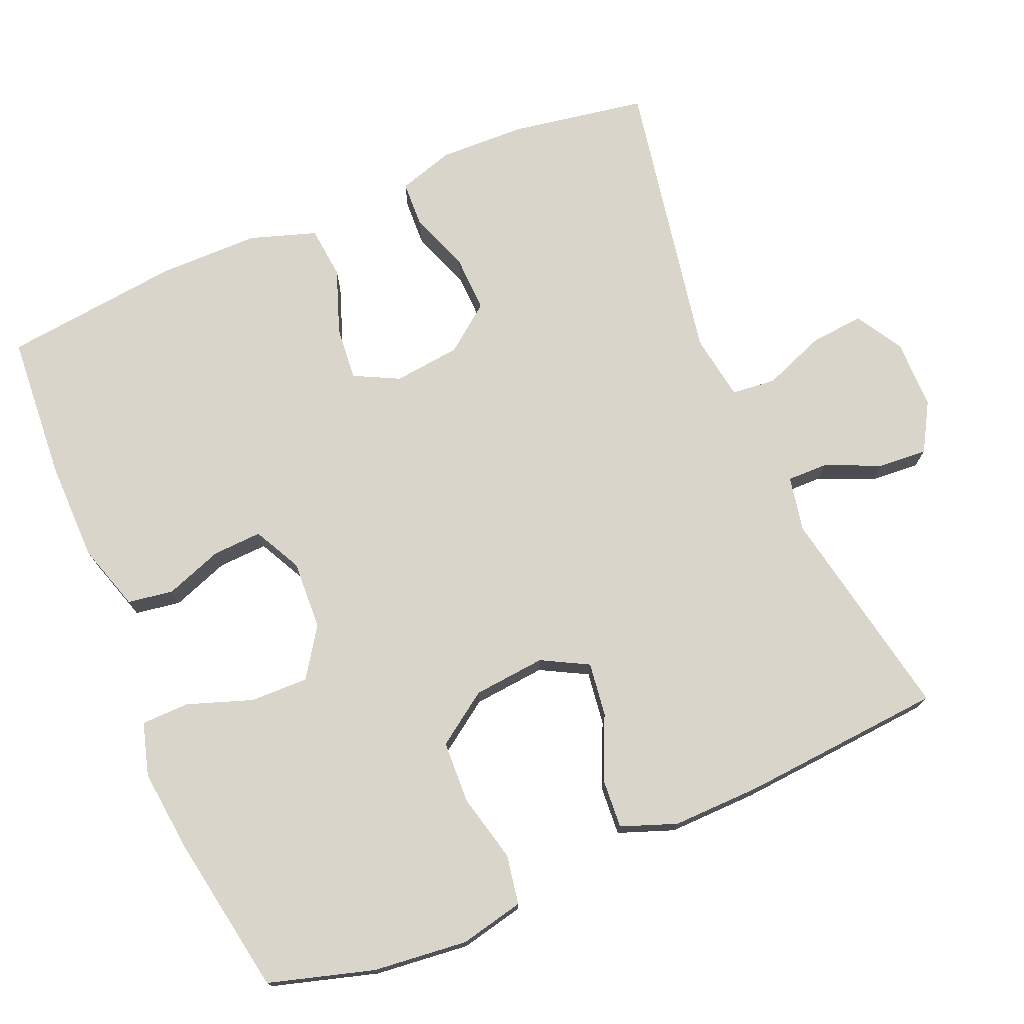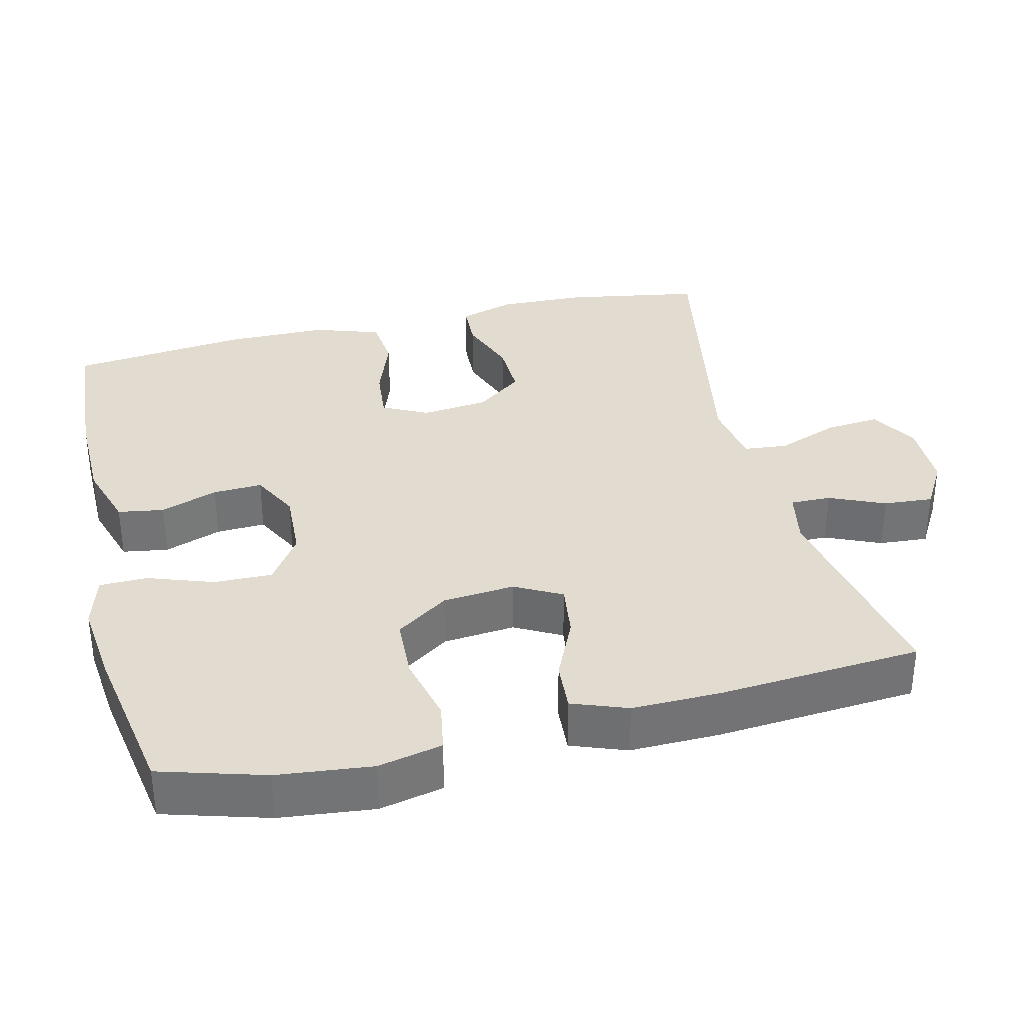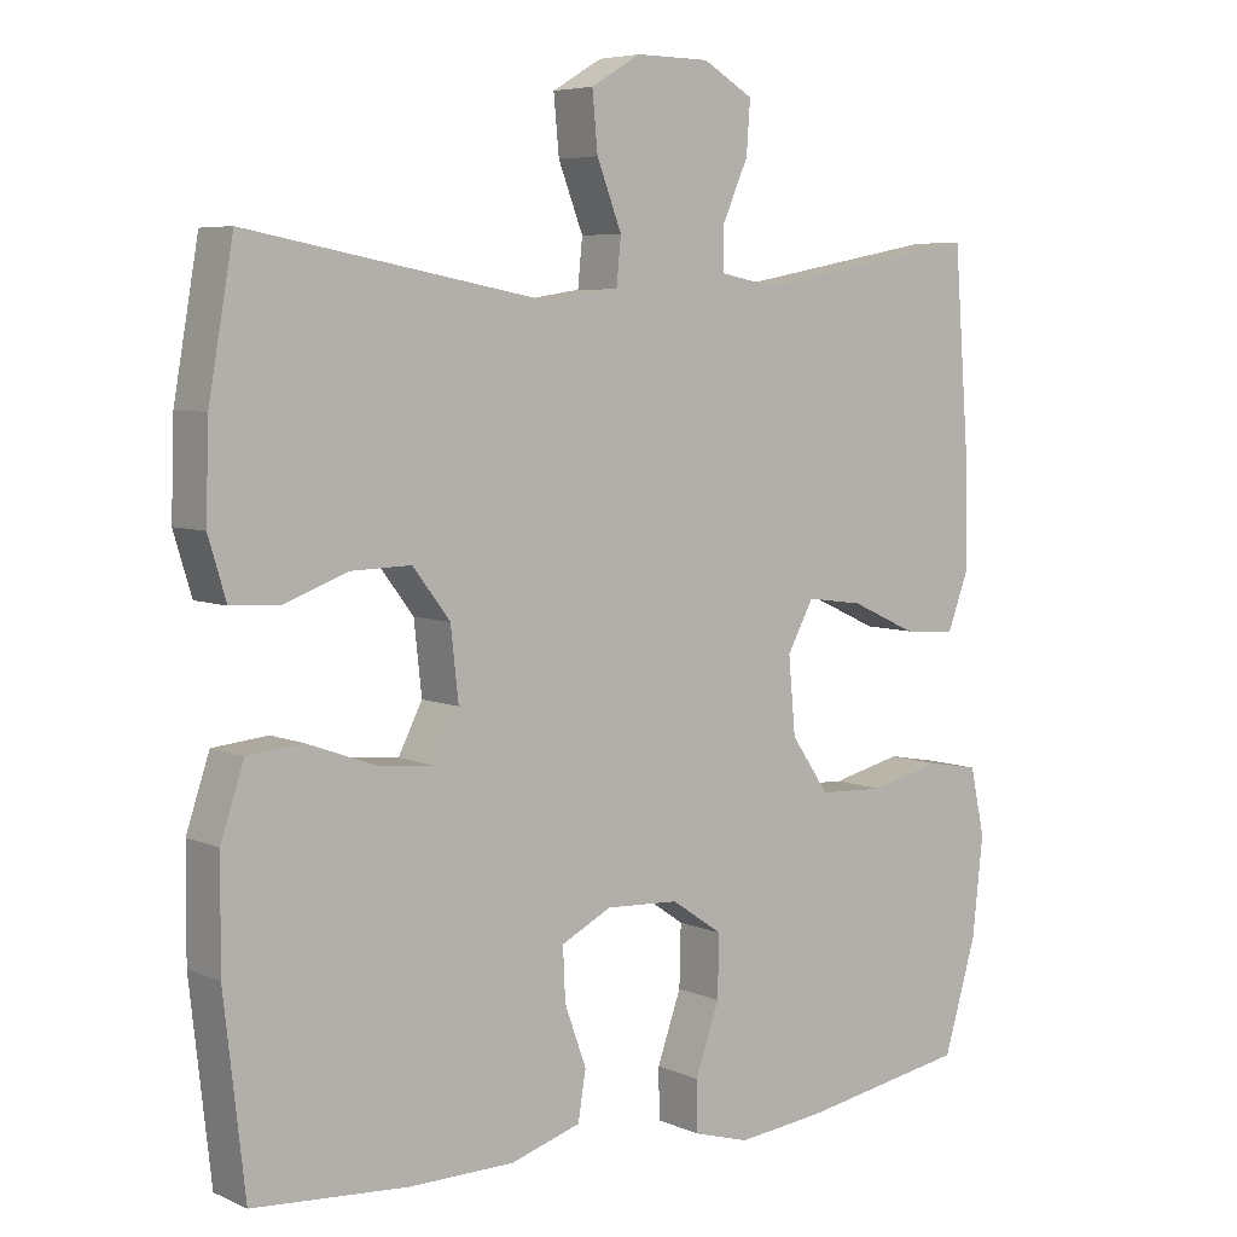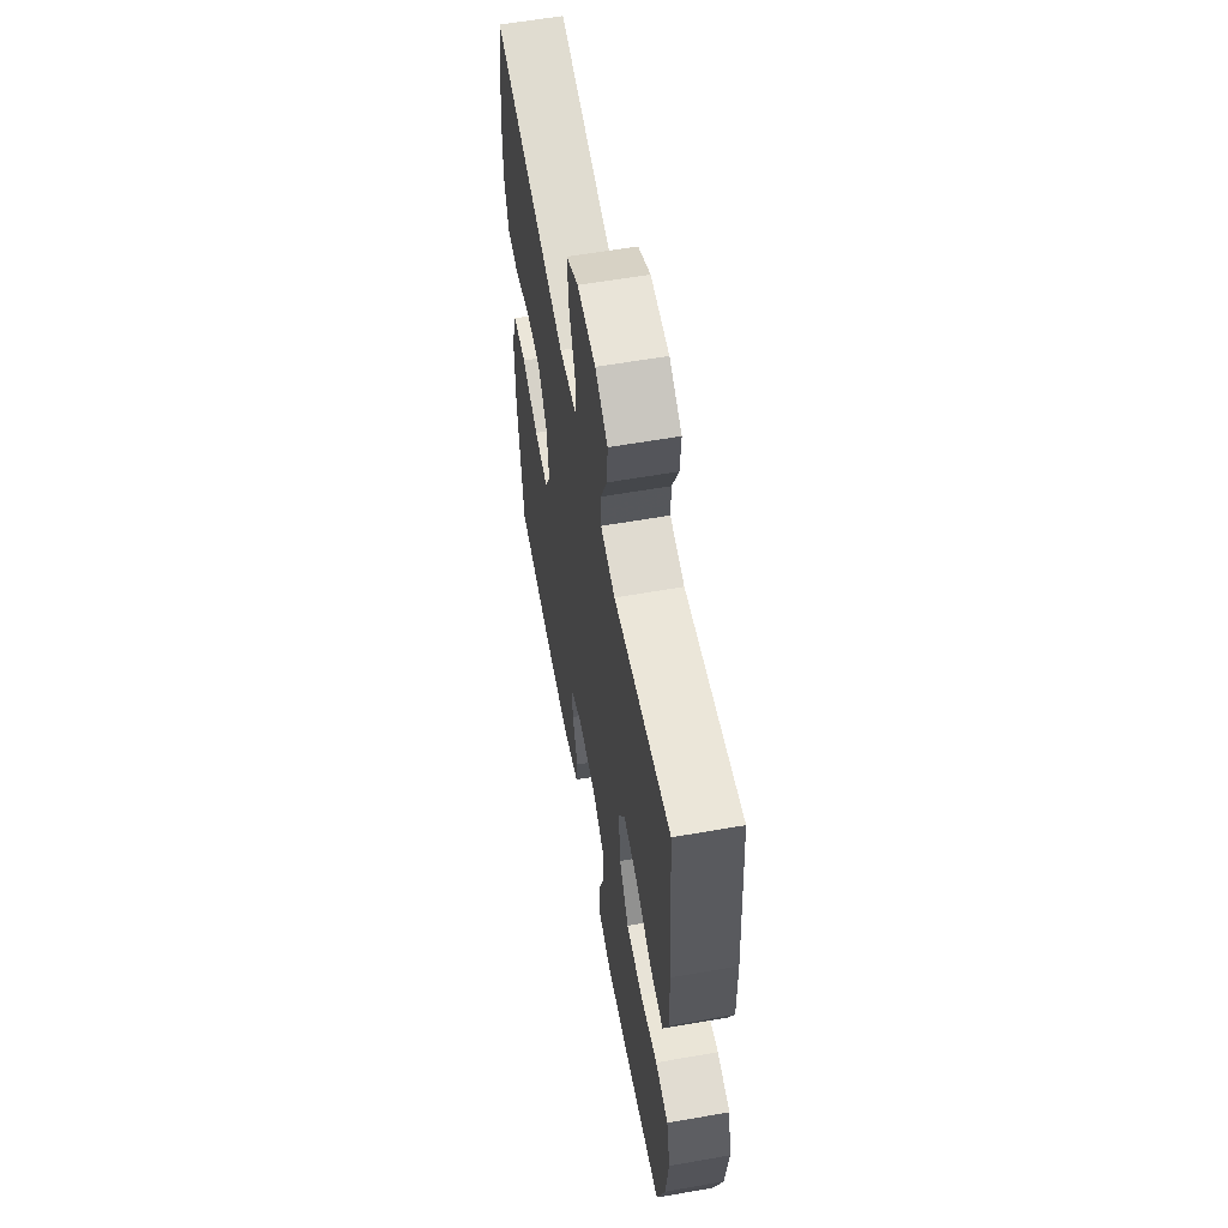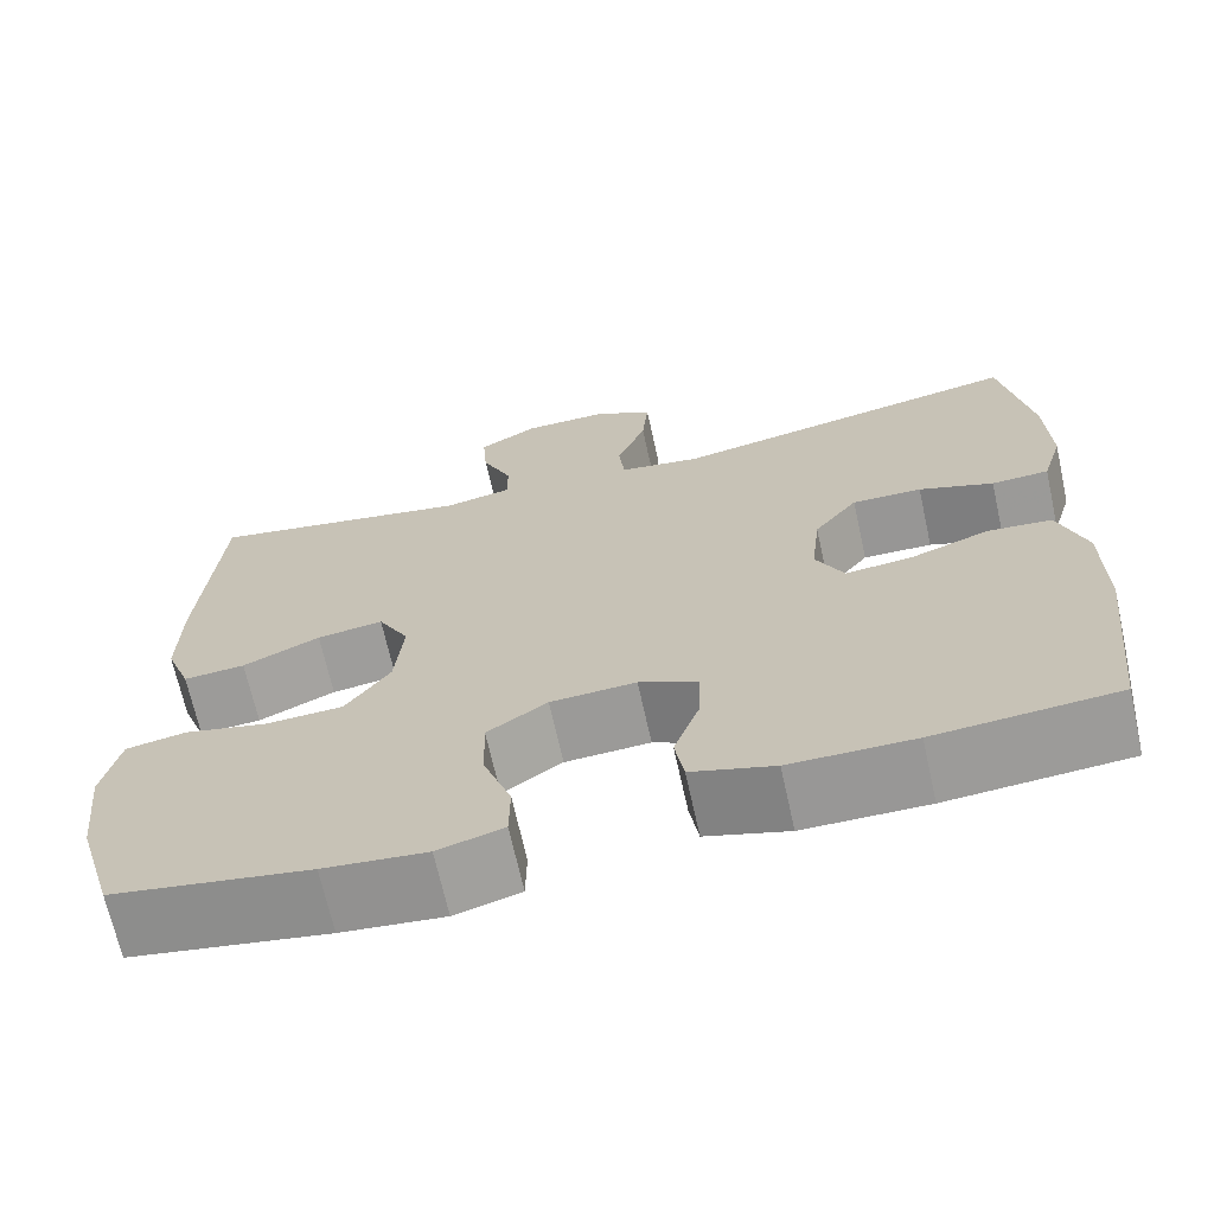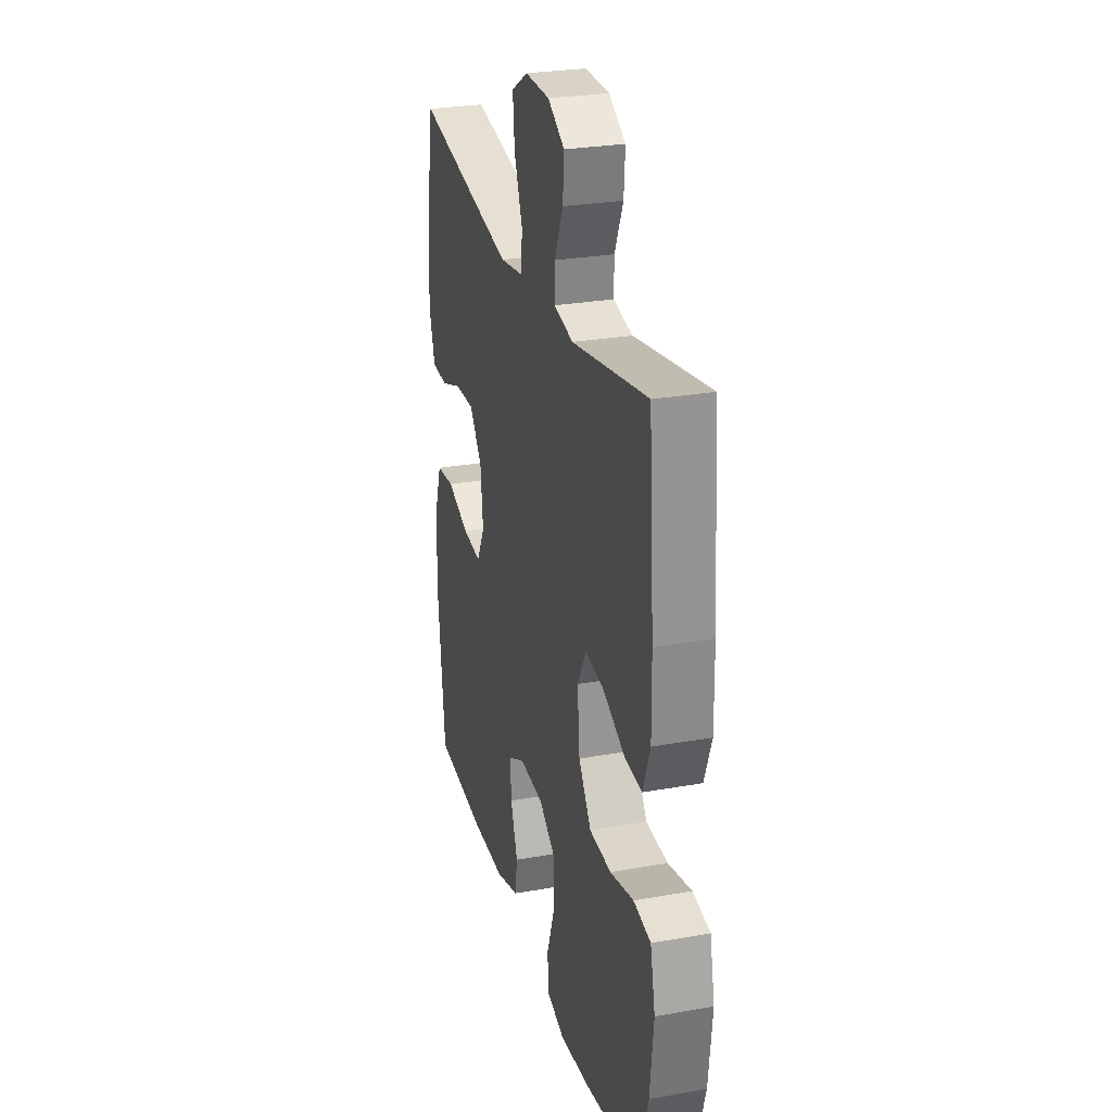
<metadata>
{"format":"obj","ext":"obj","renderer":"f3d","projection":"perspective","resolution":1024,"background":"white","views":[{"elev":74.4,"azim":-113.2,"up":"+Y"},{"elev":34.4,"azim":-103.7,"up":"+Y"},{"elev":6.0,"azim":142.1,"up":"+Z"},{"elev":59.5,"azim":-100.2,"up":"+Z"},{"elev":-68.4,"azim":12.5,"up":"+Z"},{"elev":27.3,"azim":-105.3,"up":"+Z"}]}
</metadata>
<code>
v 0.5 0.07 -0.5
v 0.301 0.07 -0.515
v 0.165 0.07 -0.514
v 0.074 0.07 -0.486
v 0.064 0.07 -0.424
v 0.092 0.07 -0.346
v 0.095 0.07 -0.279
v 0.03 0.07 -0.246
v -0.064 0.07 -0.251
v -0.13 0.07 -0.296
v -0.128 0.07 -0.375
v -0.097 0.07 -0.463
v -0.098 0.07 -0.528
v -0.17 0.07 -0.549
v -0.283 0.07 -0.537
v -0.5 0.07 -0.5
v -0.542 0.07 -0.358
v -0.556 0.07 -0.23
v -0.537 0.07 -0.143
v -0.47 0.07 -0.131
v -0.378 0.07 -0.153
v -0.293 0.07 -0.149
v -0.244 0.07 -0.078
v -0.235 0.07 0.02
v -0.269 0.07 0.083
v -0.342 0.07 0.073
v -0.427 0.07 0.034
v -0.495 0.07 0.029
v -0.523 0.07 0.104
v -0.521 0.07 0.225
v -0.5 0.07 0.5
v -0.207 0.07 0.445
v -0.132 0.07 0.46
v -0.133 0.07 0.515
v -0.166 0.07 0.59
v -0.171 0.07 0.657
v -0.106 0.07 0.695
v -0.011 0.07 0.696
v 0.053 0.07 0.658
v 0.046 0.07 0.584
v 0.014 0.07 0.501
v 0.02 0.07 0.441
v 0.11 0.07 0.427
v 0.5 0.07 0.5
v 0.532 0.07 0.317
v 0.536 0.07 0.199
v 0.513 0.07 0.123
v 0.45 0.07 0.12
v 0.368 0.07 0.15
v 0.291 0.07 0.152
v 0.243 0.07 0.089
v 0.233 0.07 -0.002
v 0.264 0.07 -0.063
v 0.337 0.07 -0.056
v 0.425 0.07 -0.024
v 0.496 0.07 -0.031
v 0.526 0.07 -0.121
v 0.527 0.07 -0.258
v 0.5 0 -0.5
v 0.301 0 -0.515
v 0.165 0 -0.514
v 0.074 0 -0.486
v 0.064 0 -0.424
v 0.092 0 -0.346
v 0.095 0 -0.279
v 0.03 0 -0.246
v -0.064 0 -0.251
v -0.13 0 -0.296
v -0.128 0 -0.375
v -0.097 0 -0.463
v -0.098 0 -0.528
v -0.17 0 -0.549
v -0.283 0 -0.537
v -0.5 0 -0.5
v -0.542 0 -0.358
v -0.556 0 -0.23
v -0.537 0 -0.143
v -0.47 0 -0.131
v -0.378 0 -0.153
v -0.293 0 -0.149
v -0.244 0 -0.078
v -0.235 0 0.02
v -0.269 0 0.083
v -0.342 0 0.073
v -0.427 0 0.034
v -0.495 0 0.029
v -0.523 0 0.104
v -0.521 0 0.225
v -0.5 0 0.5
v -0.207 0 0.445
v -0.132 0 0.46
v -0.133 0 0.515
v -0.166 0 0.59
v -0.171 0 0.657
v -0.106 0 0.695
v -0.011 0 0.696
v 0.053 0 0.658
v 0.046 0 0.584
v 0.014 0 0.501
v 0.02 0 0.441
v 0.11 0 0.427
v 0.5 0 0.5
v 0.532 0 0.317
v 0.536 0 0.199
v 0.513 0 0.123
v 0.45 0 0.12
v 0.368 0 0.15
v 0.291 0 0.152
v 0.243 0 0.089
v 0.233 0 -0.002
v 0.264 0 -0.063
v 0.337 0 -0.056
v 0.425 0 -0.024
v 0.496 0 -0.031
v 0.526 0 -0.121
v 0.527 0 -0.258
f 4 5 6
f 3 4 6
f 2 3 6
f 1 2 6
f 58 1 6
f 57 58 6
f 56 57 6
f 55 56 6
f 54 55 6
f 53 54 6 7
f 52 53 7 8
f 51 52 8 9
f 50 51 9 10
f 47 48 49
f 46 47 49
f 45 46 49
f 44 45 49
f 43 44 49
f 42 43 49 50
f 39 40 41
f 38 39 41
f 37 38 41
f 36 37 41
f 35 36 41
f 34 35 41
f 33 34 41 42
f 42 50 10
f 33 42 10
f 32 33 10
f 30 31 32
f 29 30 32
f 28 29 32
f 27 28 32
f 26 27 32
f 19 20 21
f 18 19 21
f 17 18 21
f 16 17 21
f 15 16 21
f 14 15 21
f 13 14 21
f 12 13 21
f 11 12 21
f 11 21 22
f 10 11 22 23
f 25 26 32
f 24 25 32
f 24 32 10
f 10 23 24
f 64 63 62
f 64 62 61
f 64 61 60
f 64 60 59
f 64 59 116
f 64 116 115
f 64 115 114
f 64 114 113
f 64 113 112
f 65 64 112 111
f 66 65 111 110
f 67 66 110 109
f 68 67 109 108
f 107 106 105
f 107 105 104
f 107 104 103
f 107 103 102
f 107 102 101
f 108 107 101 100
f 99 98 97
f 99 97 96
f 99 96 95
f 99 95 94
f 99 94 93
f 99 93 92
f 100 99 92 91
f 68 108 100
f 68 100 91
f 68 91 90
f 90 89 88
f 90 88 87
f 90 87 86
f 90 86 85
f 90 85 84
f 79 78 77
f 79 77 76
f 79 76 75
f 79 75 74
f 79 74 73
f 79 73 72
f 79 72 71
f 79 71 70
f 79 70 69
f 80 79 69
f 81 80 69 68
f 90 84 83
f 90 83 82
f 68 90 82
f 82 81 68
f 1 59 60 2
f 2 60 61 3
f 3 61 62 4
f 4 62 63 5
f 5 63 64 6
f 6 64 65 7
f 7 65 66 8
f 8 66 67 9
f 9 67 68 10
f 10 68 69 11
f 11 69 70 12
f 12 70 71 13
f 13 71 72 14
f 14 72 73 15
f 15 73 74 16
f 16 74 75 17
f 17 75 76 18
f 18 76 77 19
f 19 77 78 20
f 20 78 79 21
f 21 79 80 22
f 22 80 81 23
f 23 81 82 24
f 24 82 83 25
f 25 83 84 26
f 26 84 85 27
f 27 85 86 28
f 28 86 87 29
f 29 87 88 30
f 30 88 89 31
f 31 89 90 32
f 32 90 91 33
f 33 91 92 34
f 34 92 93 35
f 35 93 94 36
f 36 94 95 37
f 37 95 96 38
f 38 96 97 39
f 39 97 98 40
f 40 98 99 41
f 41 99 100 42
f 42 100 101 43
f 43 101 102 44
f 44 102 103 45
f 45 103 104 46
f 46 104 105 47
f 47 105 106 48
f 48 106 107 49
f 49 107 108 50
f 50 108 109 51
f 51 109 110 52
f 52 110 111 53
f 53 111 112 54
f 54 112 113 55
f 55 113 114 56
f 56 114 115 57
f 57 115 116 58
f 58 116 59 1

</code>
